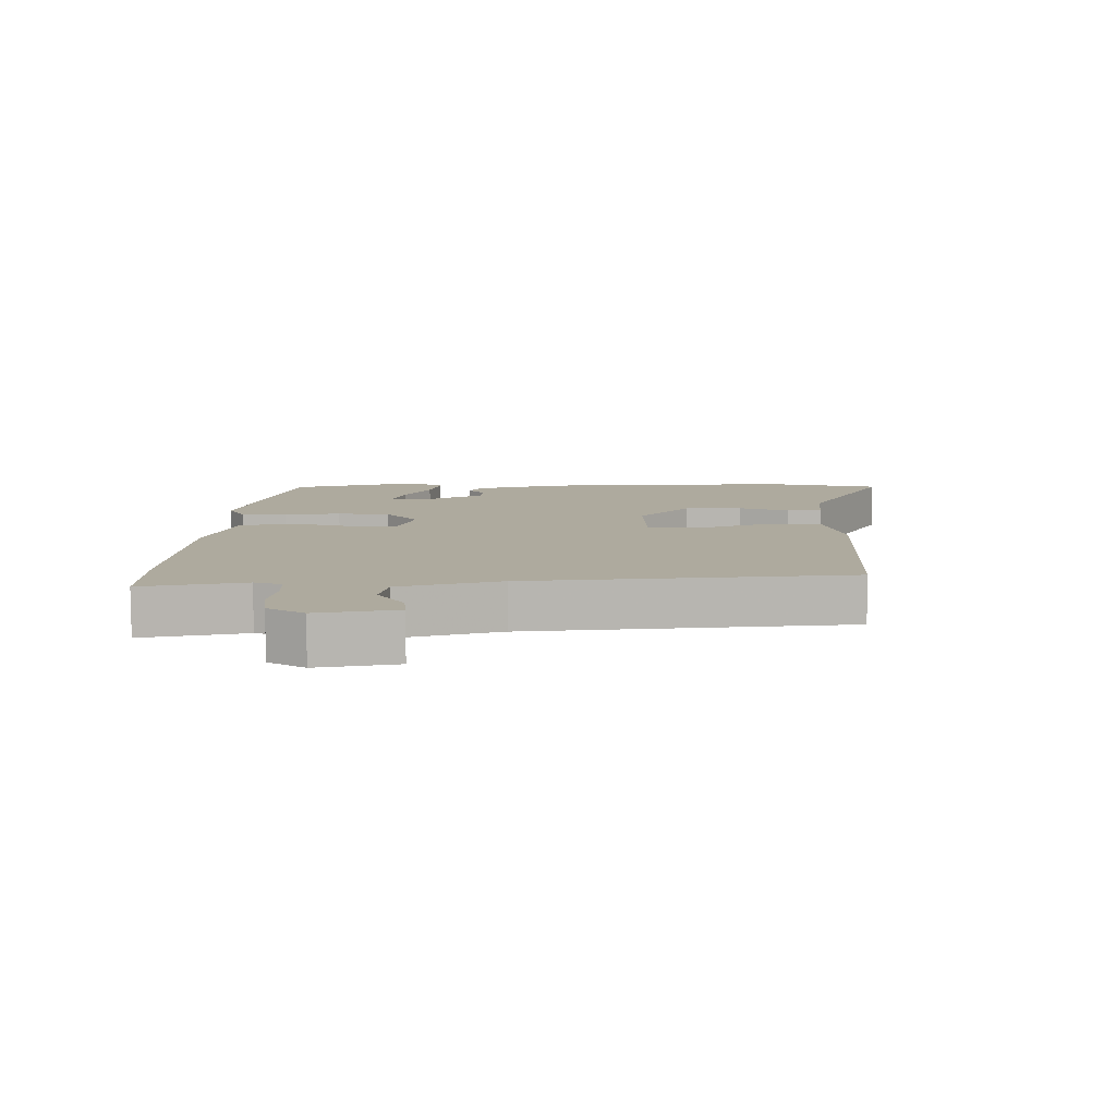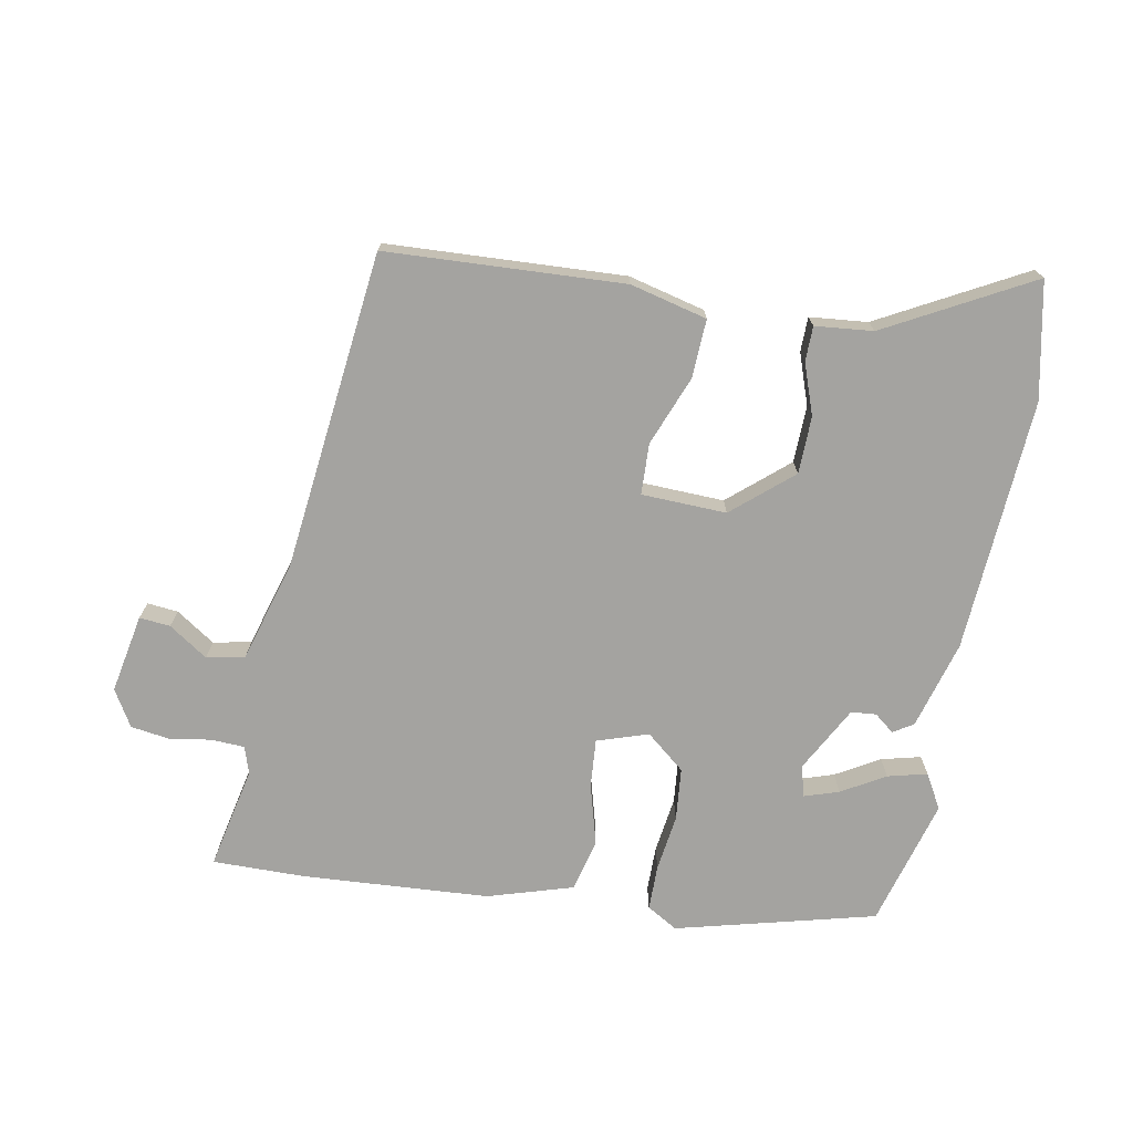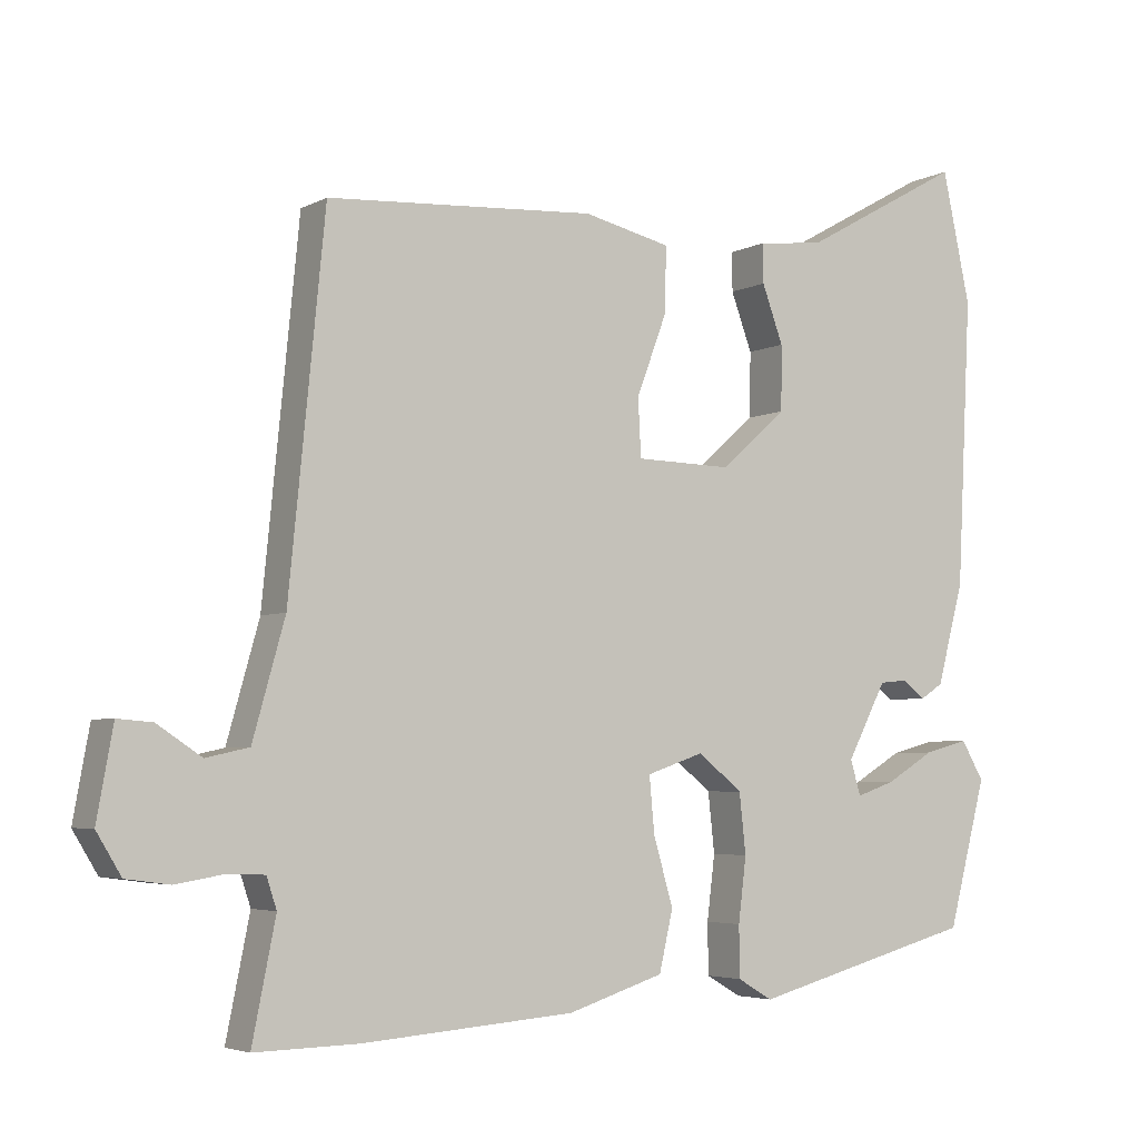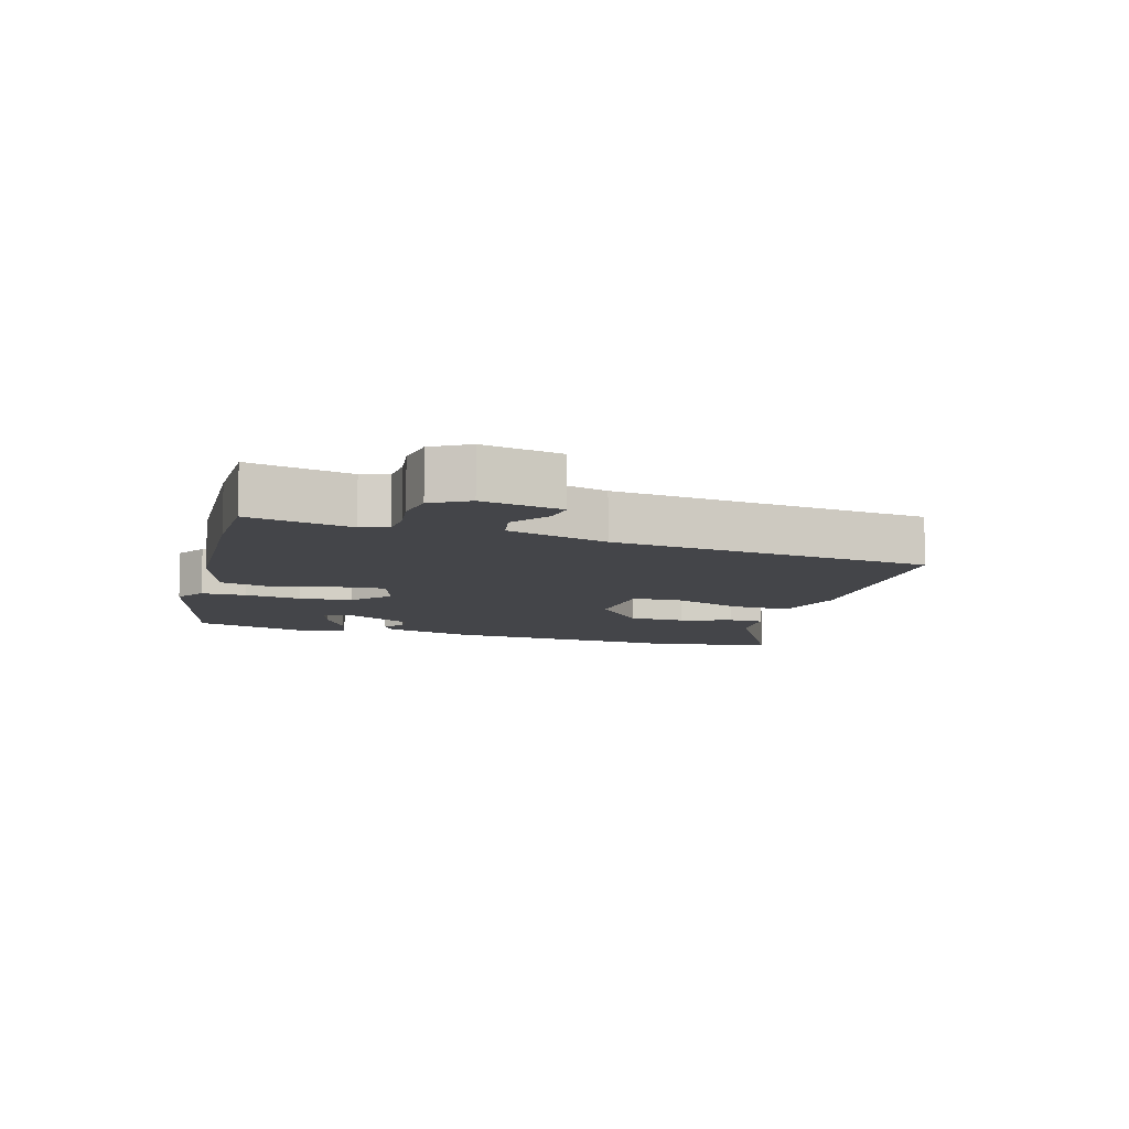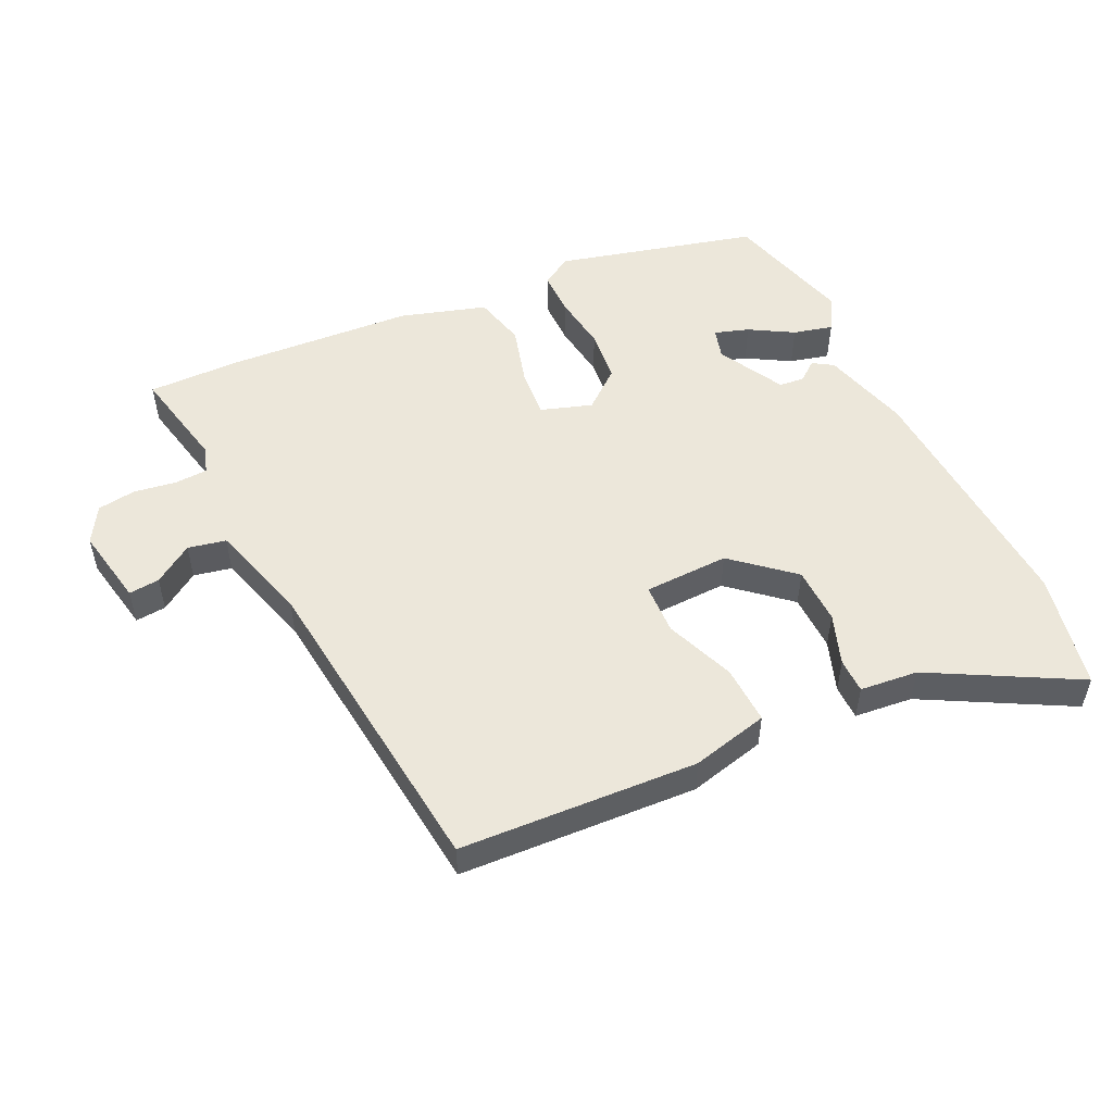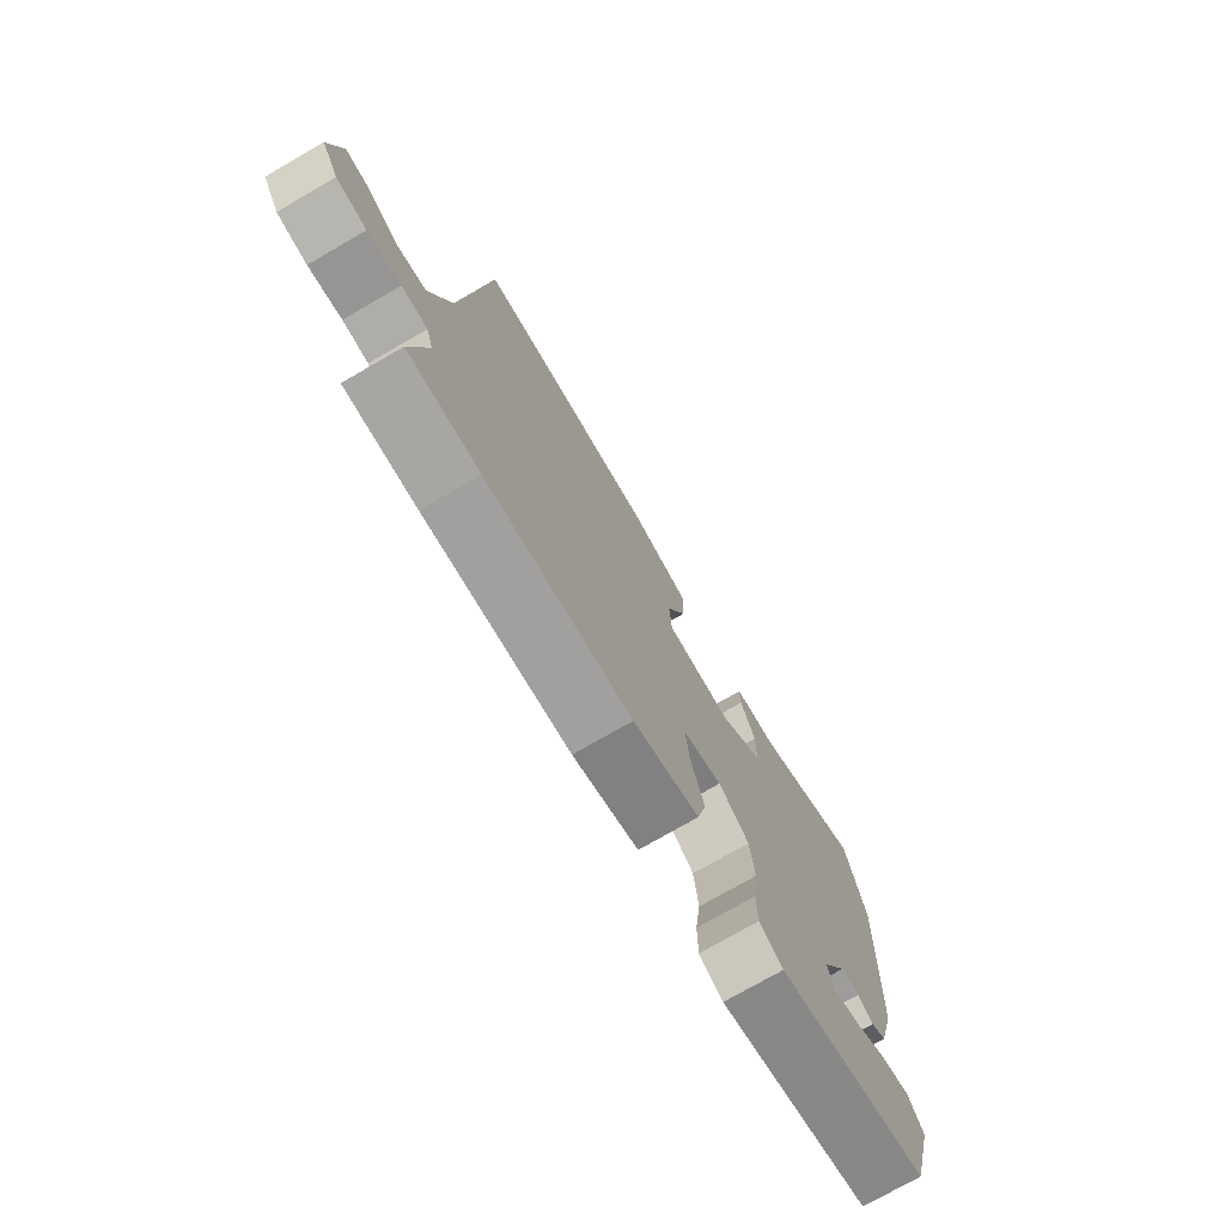
<metadata>
{"format":"obj","ext":"obj","renderer":"f3d","projection":"perspective","resolution":1024,"background":"white","views":[{"elev":9.2,"azim":-90.3,"up":"+Y"},{"elev":-72.8,"azim":-11.2,"up":"+Y"},{"elev":-4.5,"azim":-32.2,"up":"+Z"},{"elev":-9.0,"azim":-107.7,"up":"+Y"},{"elev":52.0,"azim":-26.0,"up":"+Y"},{"elev":-75.3,"azim":-60.0,"up":"+Z"}]}
</metadata>
<code>
v 0.467 0.07 0.65
v 0.506 0.07 0.47
v 0.486 0.07 0.076
v 0.449 0.07 -0.061
v 0.418 0.07 -0.081
v 0.387 0.07 -0.057
v 0.348 0.07 -0.061
v 0.294 0.07 -0.164
v 0.308 0.07 -0.212
v 0.361 0.07 -0.194
v 0.428 0.07 -0.154
v 0.489 0.07 -0.138
v 0.52 0.07 -0.191
v 0.467 0.07 -0.391
v 0.158 0.07 -0.474
v 0.11 0.07 -0.446
v 0.109 0.07 -0.376
v 0.12 0.07 -0.288
v 0.111 0.07 -0.206
v 0.05 0.07 -0.157
v -0.029 0.07 -0.184
v -0.022 0.07 -0.26
v 0.005 0.07 -0.353
v -0.014 0.07 -0.435
v -0.146 0.07 -0.477
v -0.437 0.07 -0.499
v -0.58 0.07 -0.502
v -0.548 0.07 -0.342
v -0.562 0.07 -0.3
v -0.613 0.07 -0.298
v -0.679 0.07 -0.309
v -0.739 0.07 -0.301
v -0.773 0.07 -0.245
v -0.751 0.07 -0.122
v -0.703 0.07 -0.126
v -0.642 0.07 -0.166
v -0.583 0.07 -0.153
v -0.539 0.07 0.004
v -0.49 0.07 0.501
v -0.121 0.07 0.524
v -0.001 0.07 0.496
v -0.004 0.07 0.405
v -0.045 0.07 0.296
v -0.041 0.07 0.217
v 0.091 0.07 0.214
v 0.182 0.07 0.294
v 0.183 0.07 0.383
v 0.154 0.07 0.462
v 0.154 0.07 0.516
v 0.244 0.07 0.526
v 0.467 0 0.65
v 0.506 0 0.47
v 0.486 0 0.076
v 0.449 0 -0.061
v 0.418 0 -0.081
v 0.387 0 -0.057
v 0.348 0 -0.061
v 0.294 0 -0.164
v 0.308 0 -0.212
v 0.361 0 -0.194
v 0.428 0 -0.154
v 0.489 0 -0.138
v 0.52 0 -0.191
v 0.467 0 -0.391
v 0.158 0 -0.474
v 0.11 0 -0.446
v 0.109 0 -0.376
v 0.12 0 -0.288
v 0.111 0 -0.206
v 0.05 0 -0.157
v -0.029 0 -0.184
v -0.022 0 -0.26
v 0.005 0 -0.353
v -0.014 0 -0.435
v -0.146 0 -0.477
v -0.437 0 -0.499
v -0.58 0 -0.502
v -0.548 0 -0.342
v -0.562 0 -0.3
v -0.613 0 -0.298
v -0.679 0 -0.309
v -0.739 0 -0.301
v -0.773 0 -0.245
v -0.751 0 -0.122
v -0.703 0 -0.126
v -0.642 0 -0.166
v -0.583 0 -0.153
v -0.539 0 0.004
v -0.49 0 0.501
v -0.121 0 0.524
v -0.001 0 0.496
v -0.004 0 0.405
v -0.045 0 0.296
v -0.041 0 0.217
v 0.091 0 0.214
v 0.182 0 0.294
v 0.183 0 0.383
v 0.154 0 0.462
v 0.154 0 0.516
v 0.244 0 0.526
f 47 48 49 50
f 46 47 50 1
f 40 41 42 43
f 38 39 40 43
f 37 38 43 44
f 33 34 35 36
f 33 36 37
f 30 31 32 33
f 29 30 33 37
f 28 29 37 44
f 22 23 24 25
f 21 22 25 26
f 15 16 17 18
f 15 18 19
f 14 15 19
f 10 11 12 13
f 9 10 13 14
f 3 4 5 6
f 3 6 7
f 46 1 2 3
f 45 46 3 7
f 21 26 27 28
f 20 21 28 44
f 9 14 19 20
f 8 9 20 44
f 7 8 44 45
f 100 99 98 97
f 51 100 97 96
f 93 92 91 90
f 93 90 89 88
f 94 93 88 87
f 86 85 84 83
f 87 86 83
f 83 82 81 80
f 87 83 80 79
f 94 87 79 78
f 75 74 73 72
f 76 75 72 71
f 68 67 66 65
f 69 68 65
f 69 65 64
f 63 62 61 60
f 64 63 60 59
f 56 55 54 53
f 57 56 53
f 53 52 51 96
f 57 53 96 95
f 78 77 76 71
f 94 78 71 70
f 70 69 64 59
f 94 70 59 58
f 95 94 58 57
f 1 51 52 2
f 2 52 53 3
f 3 53 54 4
f 4 54 55 5
f 5 55 56 6
f 6 56 57 7
f 7 57 58 8
f 8 58 59 9
f 9 59 60 10
f 10 60 61 11
f 11 61 62 12
f 12 62 63 13
f 13 63 64 14
f 14 64 65 15
f 15 65 66 16
f 16 66 67 17
f 17 67 68 18
f 18 68 69 19
f 19 69 70 20
f 20 70 71 21
f 21 71 72 22
f 22 72 73 23
f 23 73 74 24
f 24 74 75 25
f 25 75 76 26
f 26 76 77 27
f 27 77 78 28
f 28 78 79 29
f 29 79 80 30
f 30 80 81 31
f 31 81 82 32
f 32 82 83 33
f 33 83 84 34
f 34 84 85 35
f 35 85 86 36
f 36 86 87 37
f 37 87 88 38
f 38 88 89 39
f 39 89 90 40
f 40 90 91 41
f 41 91 92 42
f 42 92 93 43
f 43 93 94 44
f 44 94 95 45
f 45 95 96 46
f 46 96 97 47
f 47 97 98 48
f 48 98 99 49
f 49 99 100 50
f 50 100 51 1

</code>
